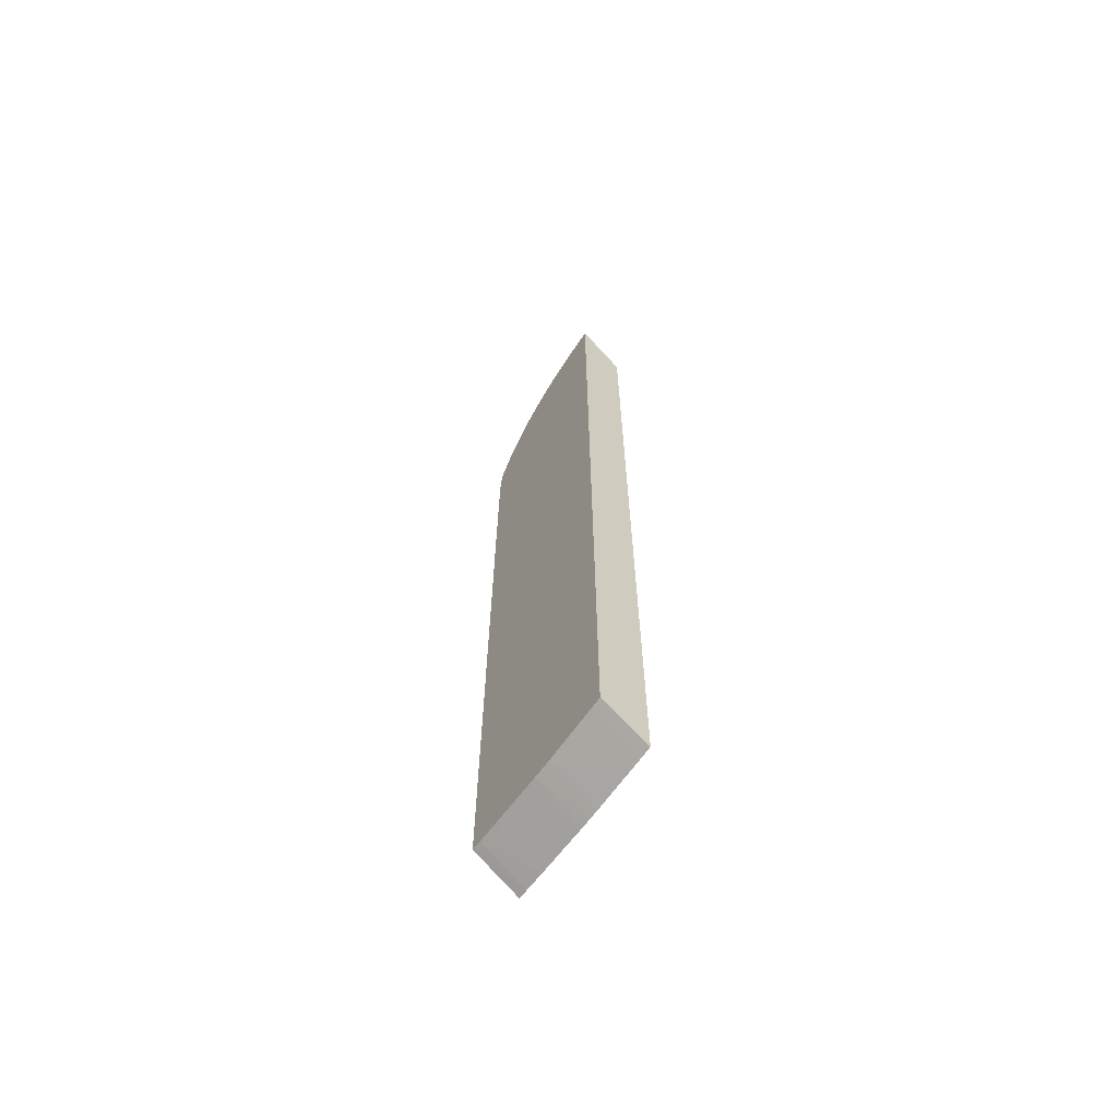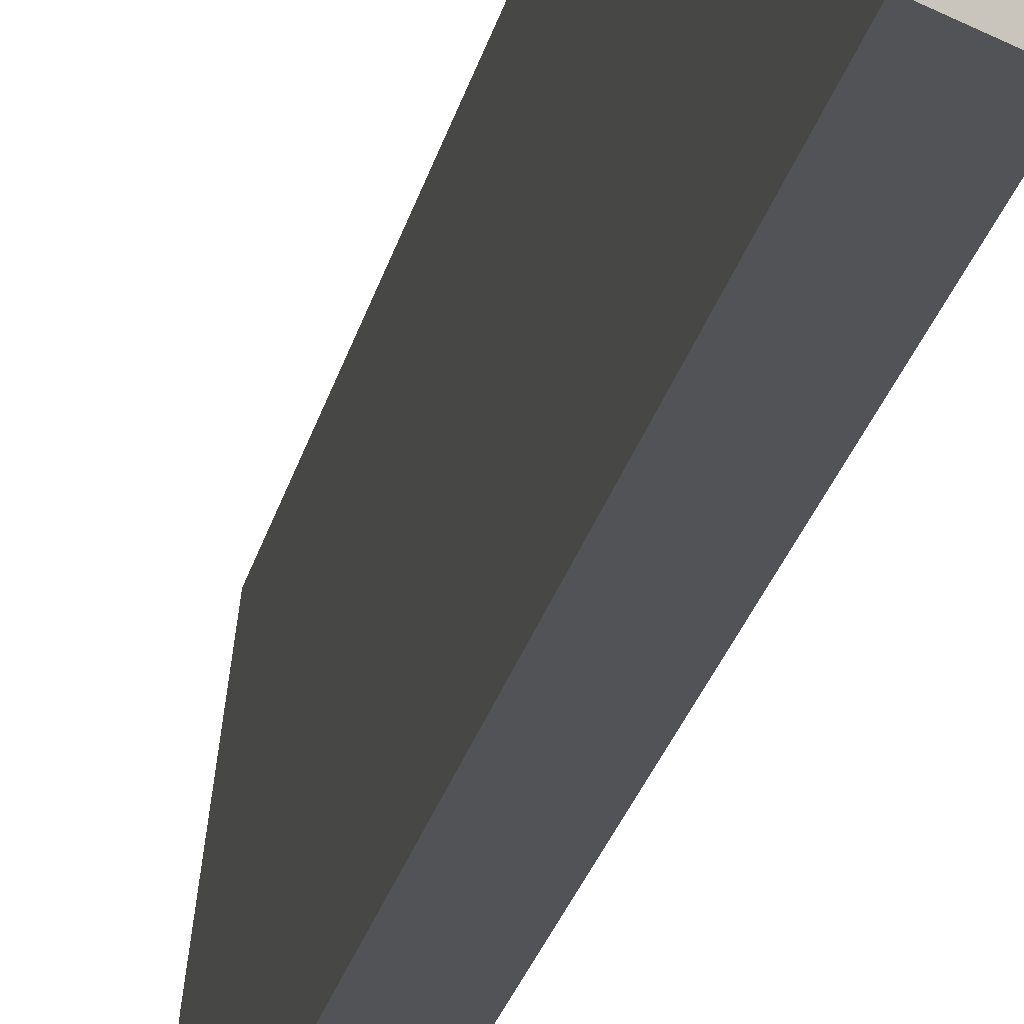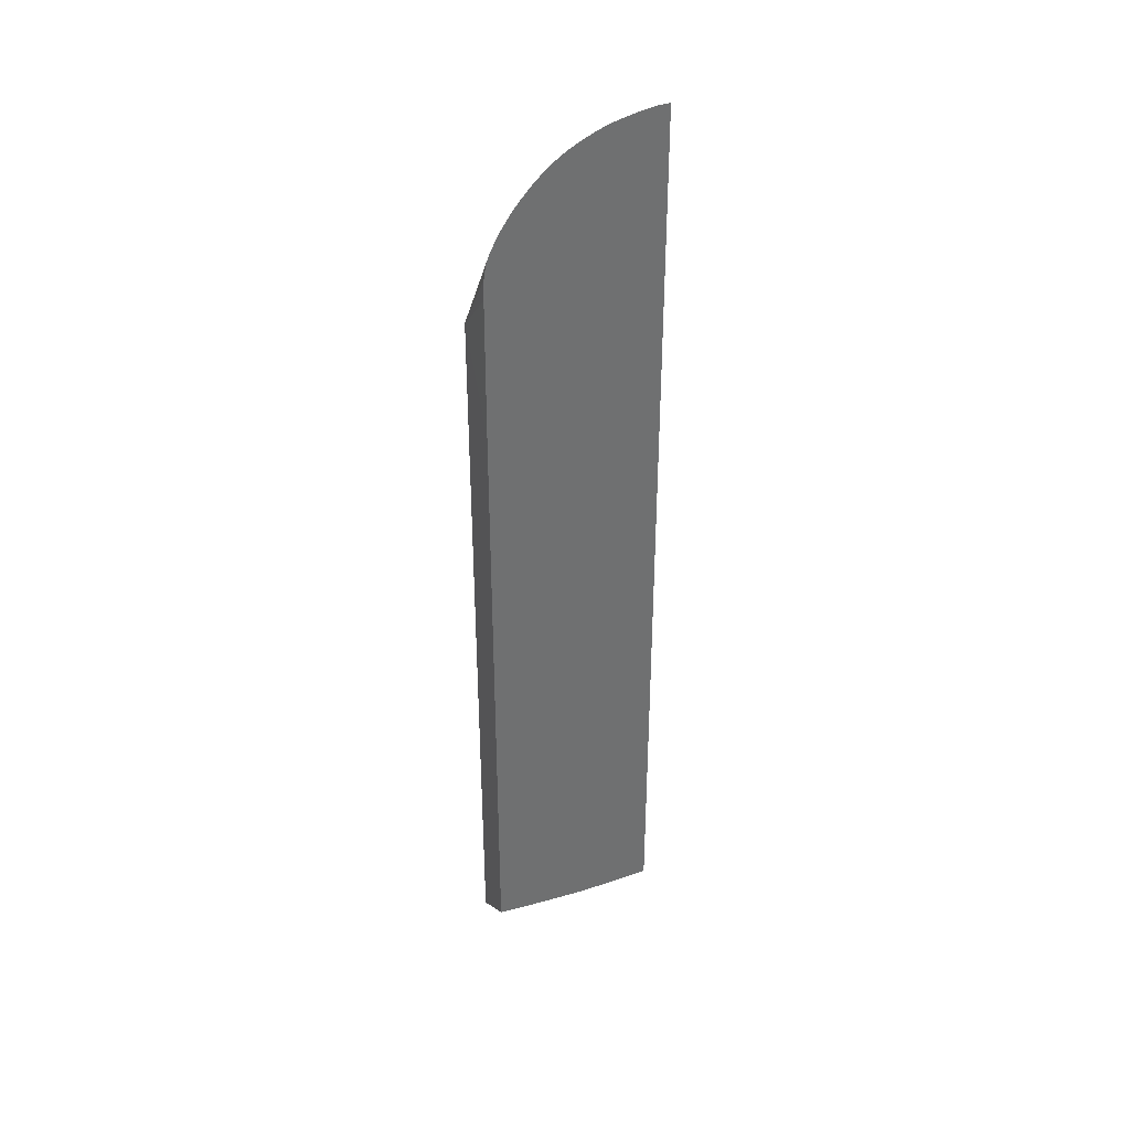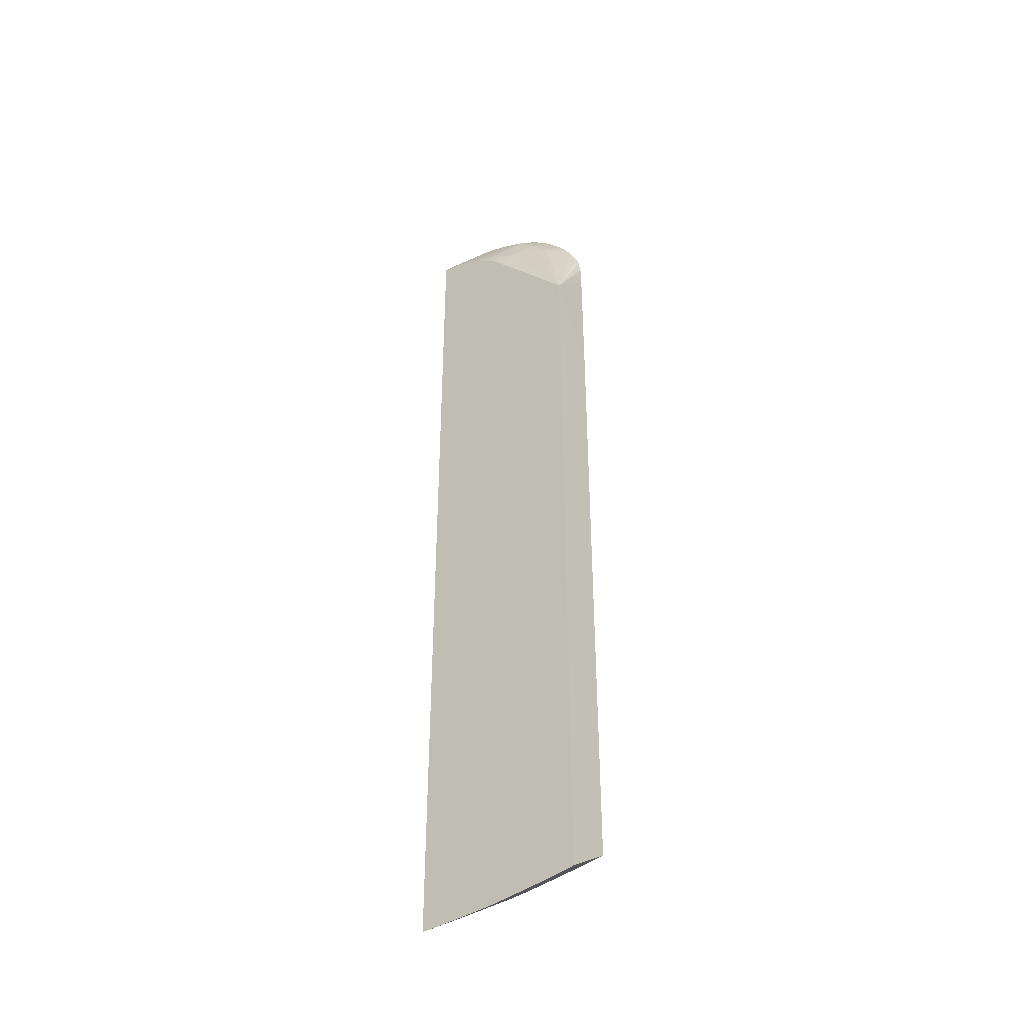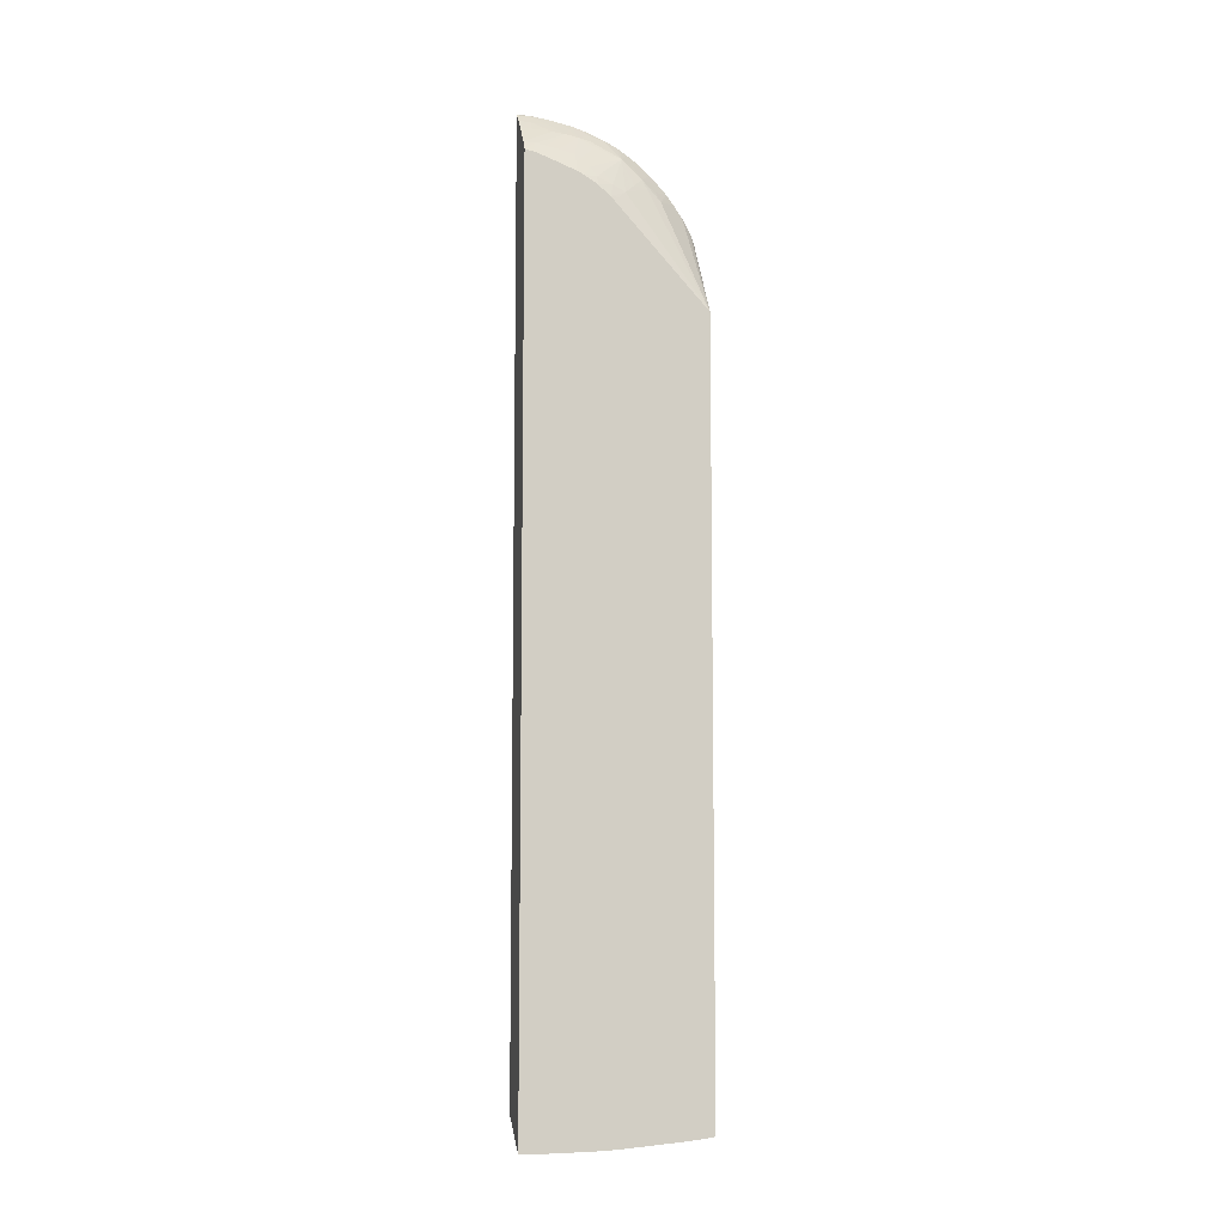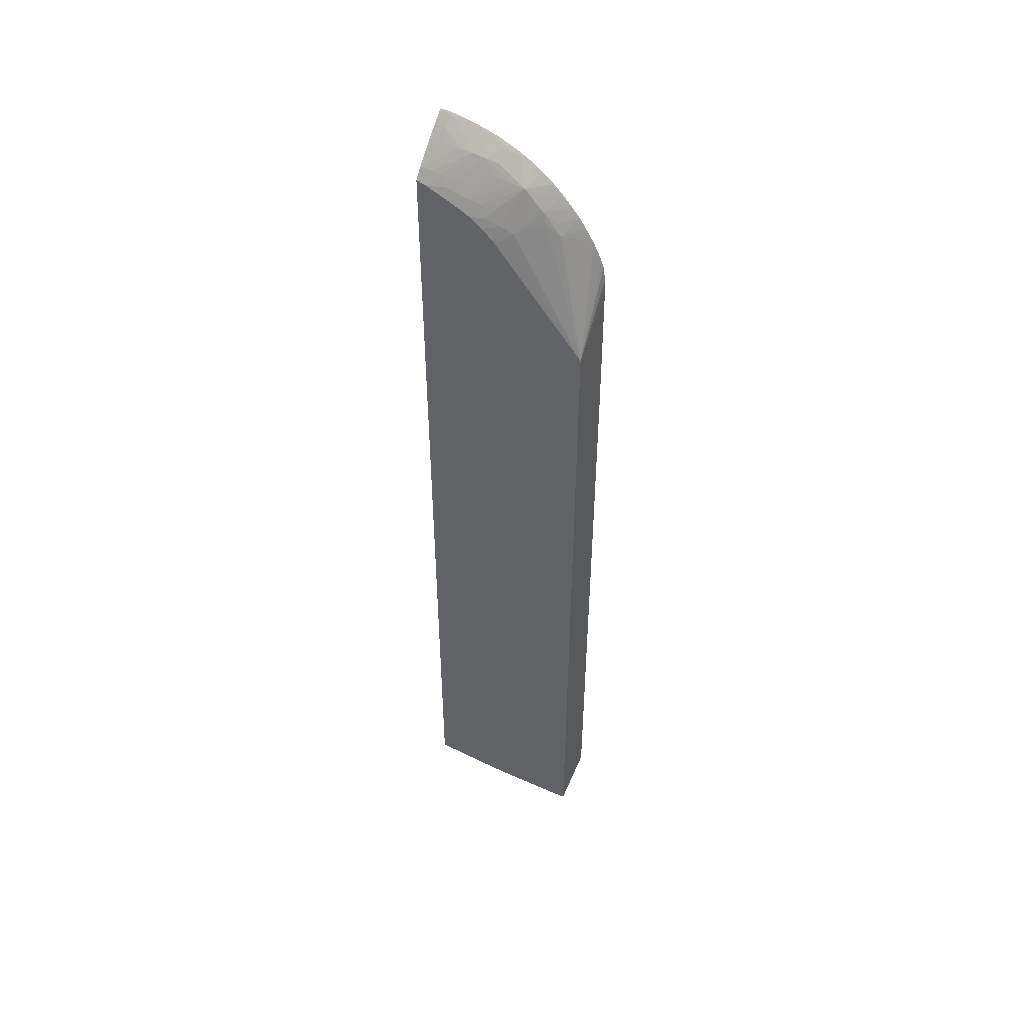
<metadata>
{"format":"obj","ext":"obj","renderer":"f3d","projection":"perspective","resolution":1024,"background":"white","views":[{"elev":-65.8,"azim":-34.9,"up":"+Z"},{"elev":-22.3,"azim":168.7,"up":"+Y"},{"elev":37.0,"azim":-114.5,"up":"+Z"},{"elev":-39.5,"azim":128.3,"up":"+Z"},{"elev":-8.2,"azim":77.8,"up":"+Z"},{"elev":47.7,"azim":119.8,"up":"+Z"}]}
</metadata>
<code>
v -0.01424 0.01268 -0.0248
v -0.01469 0.01268 -0.02451
v -0.01521 0.01325 -0.02418
v -0.01424 0.01334 -0.0248
v -0.01424 0.01268 0.02117
v -0.01658 0.01268 -0.02329
v -0.01658 0.0128 -0.02329
v -0.01468 0.01423 -0.02451
v -0.01594 0.01325 -0.02371
v -0.01658 0.01521 -0.02326
v -0.01641 0.01521 -0.02337
v -0.01424 0.01435 -0.02478
v -0.01424 0.01309 0.02108
v -0.01466 0.01325 0.02166
v -0.01462 0.01268 0.0217
v -0.01658 0.01268 0.02376
v -0.01658 0.01325 -0.02329
v -0.01643 0.01325 -0.02339
v -0.01424 0.01521 -0.02476
v -0.01658 0.01619 -0.02324
v -0.01639 0.01619 -0.02336
v -0.01658 0.01424 -0.02327
v -0.01424 0.01325 0.02104
v -0.01428 0.01325 0.0211
v -0.01471 0.01378 0.0216
v -0.01567 0.01489 0.02261
v -0.01562 0.01423 0.02267
v -0.01506 0.01268 0.02219
v -0.01556 0.01325 0.02272
v -0.0165 0.01268 0.0237
v -0.01658 0.01325 0.02377
v -0.01424 0.01619 -0.02474
v -0.01658 0.01717 -0.02319
v -0.01424 0.01639 -0.02473
v -0.01448 0.01415 0.02114
v -0.01424 0.0142 0.02069
v -0.01478 0.01443 0.0215
v -0.01574 0.01555 0.02252
v -0.01619 0.0152 0.02306
v -0.01658 0.01424 0.02363
v -0.0161 0.01423 0.02316
v -0.01601 0.01325 0.02322
v -0.01555 0.01268 0.02274
v -0.0165 0.01325 0.02371
v -0.01601 0.01268 0.02323
v -0.01658 0.01419 0.02364
v -0.01658 0.0175 -0.02316
v -0.01424 0.01717 -0.02469
v -0.01455 0.01521 0.02086
v -0.01424 0.01521 0.02029
v -0.01487 0.01521 0.02135
v -0.01584 0.01619 0.0224
v -0.01633 0.01619 0.0229
v -0.01658 0.01577 0.02328
v -0.01658 0.01541 0.02338
v -0.01549 0.01619 0.02191
v -0.01563 0.01717 0.0217
v -0.0157 0.01767 0.02159
v -0.01658 0.0149 0.02349
v -0.01658 0.01815 -0.0231
v -0.01424 0.01815 -0.0246
v -0.01466 0.01591 0.02071
v -0.01424 0.01552 0.02013
v -0.01651 0.017 0.02272
v -0.01658 0.01684 0.02286
v -0.01658 0.01619 0.02312
v -0.01559 0.01806 0.02101
v -0.01569 0.01867 0.02063
v -0.01595 0.01833 0.02129
v -0.01658 0.01877 0.02164
v -0.01658 0.01872 0.02169
v -0.01658 0.01811 0.02214
v -0.01658 0.01775 0.02239
v -0.01658 0.01757 0.0225
v -0.01476 0.01656 0.02054
v -0.01459 0.01699 0.01988
v -0.01473 0.01765 0.01961
v -0.0152 0.01815 0.02011
v -0.01658 0.01974 -0.02296
v -0.01439 0.02012 -0.02432
v -0.01424 0.01976 -0.02445
v -0.01446 0.01622 0.02017
v -0.01424 0.01619 0.01971
v -0.01658 0.01703 0.02277
v -0.01556 0.0189 0.02011
v -0.01571 0.01961 0.01958
v -0.01589 0.01939 0.02011
v -0.01658 0.01976 0.02066
v -0.01658 0.01969 0.02073
v -0.01658 0.01924 0.0212
v -0.01658 0.01907 0.02136
v -0.01424 0.01682 0.01917
v -0.01443 0.01726 0.01922
v -0.01424 0.02163 0.01383
v -0.01658 0.02012 -0.02292
v -0.01619 0.02012 -0.02317
v -0.01431 0.0211 -0.02427
v -0.01424 0.02093 -0.02433
v -0.01424 0.02012 -0.02442
v -0.01619 0.0211 -0.02307
v -0.01658 0.02089 0.01913
v -0.01658 0.02084 0.01922
v -0.01658 0.02045 0.01979
v -0.01658 0.02019 0.02014
v -0.01658 0.02008 0.02029
v -0.01602 0.02163 0.01022
v -0.01658 0.02161 0.01615
v -0.01658 0.02158 0.01717
v -0.01658 0.02147 0.01787
v -0.01658 0.02133 0.01826
v -0.01658 0.02121 0.01851
v -0.01424 0.02163 -0.02423
v -0.01658 0.0211 -0.02282
v -0.01441 0.02163 -0.02413
v -0.01424 0.02149 -0.02425
v -0.01424 0.0211 -0.02432
v -0.01658 0.02163 -0.02274
v -0.01645 0.02163 0.009331
v -0.01658 0.02163 0.009013
f 1 83 63
f 1 43 45
f 6 47 33
f 6 33 20
f 2 7 3
f 6 20 10
f 6 10 22
f 14 27 15
f 6 65 84
f 1 81 99
f 1 13 5
f 1 5 15
f 5 14 15
f 6 90 89
f 6 89 88
f 6 109 108
f 25 35 37
f 25 37 38
f 5 13 14
f 1 50 36
f 6 40 59
f 6 59 55
f 6 110 109
f 1 45 30
f 1 61 81
f 1 28 43
f 25 38 26
f 26 38 39
f 37 51 38
f 6 17 7
f 1 63 50
f 16 30 31
f 6 108 107
f 6 107 119
f 6 71 70
f 6 70 91
f 6 113 95
f 10 20 11
f 10 18 22
f 6 46 40
f 41 46 44
f 41 44 42
f 1 99 98
f 1 98 116
f 1 92 83
f 3 8 4
f 15 29 28
f 6 74 73
f 1 36 23
f 1 23 13
f 6 119 117
f 6 117 113
f 1 15 28
f 6 16 31
f 6 31 46
f 6 88 105
f 1 30 16
f 1 16 6
f 42 44 45
f 42 45 43
f 58 70 71
f 26 40 41
f 6 84 74
f 38 54 55
f 17 22 18
f 19 21 32
f 8 20 21
f 8 21 19
f 21 33 34
f 31 44 46
f 33 47 48
f 6 60 47
f 61 80 81
f 62 63 82
f 1 6 2
f 2 6 7
f 6 66 65
f 6 111 110
f 38 53 54
f 7 18 9
f 6 73 72
f 6 72 71
f 20 33 21
f 21 34 32
f 6 91 90
f 6 95 79
f 6 79 60
f 13 23 24
f 6 105 104
f 6 104 103
f 62 82 75
f 63 83 82
f 77 85 78
f 47 61 48
f 7 17 18
f 58 73 74
f 38 55 39
f 38 51 56
f 29 42 43
f 30 44 31
f 38 58 52
f 53 58 64
f 53 64 65
f 24 35 25
f 86 101 102
f 86 102 103
f 6 103 102
f 6 102 101
f 6 22 17
f 15 27 29
f 58 72 73
f 26 42 27
f 8 19 12
f 8 11 20
f 38 56 57
f 38 57 58
f 9 18 10
f 23 35 24
f 23 36 35
f 33 48 34
f 13 24 14
f 14 24 25
f 86 103 104
f 86 104 105
f 95 100 96
f 64 84 65
f 26 41 42
f 77 94 85
f 58 74 64
f 58 62 75
f 49 62 58
f 50 63 62
f 58 77 78
f 68 90 69
f 69 90 91
f 40 46 41
f 86 94 101
f 68 85 86
f 14 25 26
f 14 26 27
f 26 39 40
f 38 52 53
f 77 93 94
f 49 57 56
f 27 42 29
f 28 29 43
f 58 75 76
f 58 76 77
f 30 45 44
f 39 55 59
f 39 59 40
f 53 65 66
f 35 36 49
f 35 49 37
f 68 86 87
f 68 87 88
f 68 88 89
f 80 99 81
f 49 58 57
f 97 116 98
f 79 95 96
f 79 96 80
f 76 82 83
f 76 83 92
f 76 92 77
f 86 105 87
f 95 113 100
f 60 80 61
f 1 115 112
f 1 112 94
f 36 50 49
f 37 49 51
f 47 60 61
f 58 71 72
f 97 115 116
f 68 78 85
f 49 56 51
f 49 50 62
f 80 97 98
f 80 98 99
f 52 58 53
f 58 78 67
f 60 79 80
f 69 91 70
f 53 66 54
f 58 67 68
f 1 4 12
f 1 12 19
f 1 19 32
f 1 32 34
f 67 78 68
f 80 100 97
f 97 100 117
f 97 117 114
f 87 105 88
f 58 68 69
f 58 69 70
f 64 74 84
f 77 92 93
f 94 111 101
f 94 107 108
f 85 94 86
f 75 82 76
f 100 113 117
f 106 118 107
f 68 89 90
f 80 96 100
f 97 114 115
f 1 116 115
f 92 94 93
f 94 110 111
f 94 106 107
f 1 48 61
f 1 94 92
f 94 108 109
f 94 109 110
f 112 115 114
f 1 2 3
f 94 112 114
f 94 114 117
f 1 34 48
f 107 118 119
f 94 117 119
f 94 119 118
f 94 118 106
f 6 55 54
f 6 54 66
f 6 101 111
f 3 7 9
f 3 9 10
f 1 3 4
f 3 10 11
f 3 11 8
f 4 8 12

</code>
